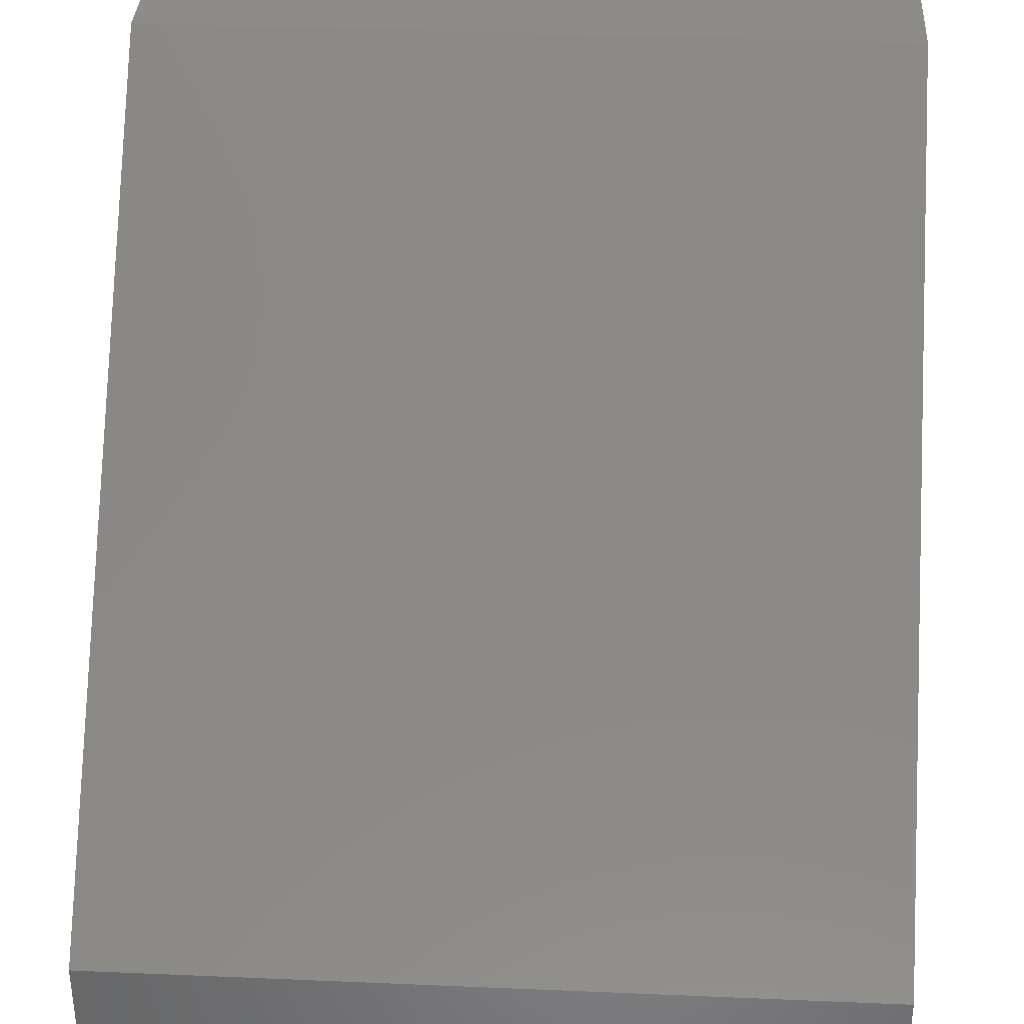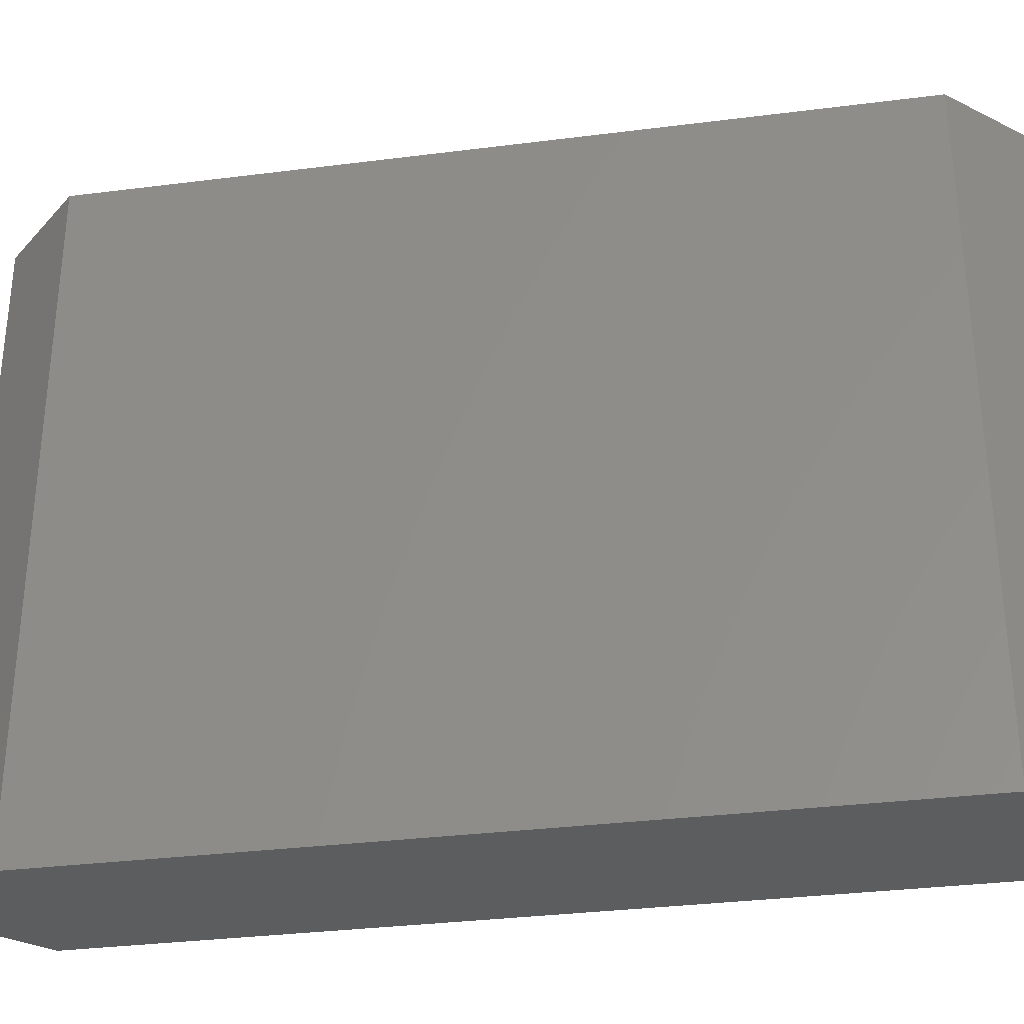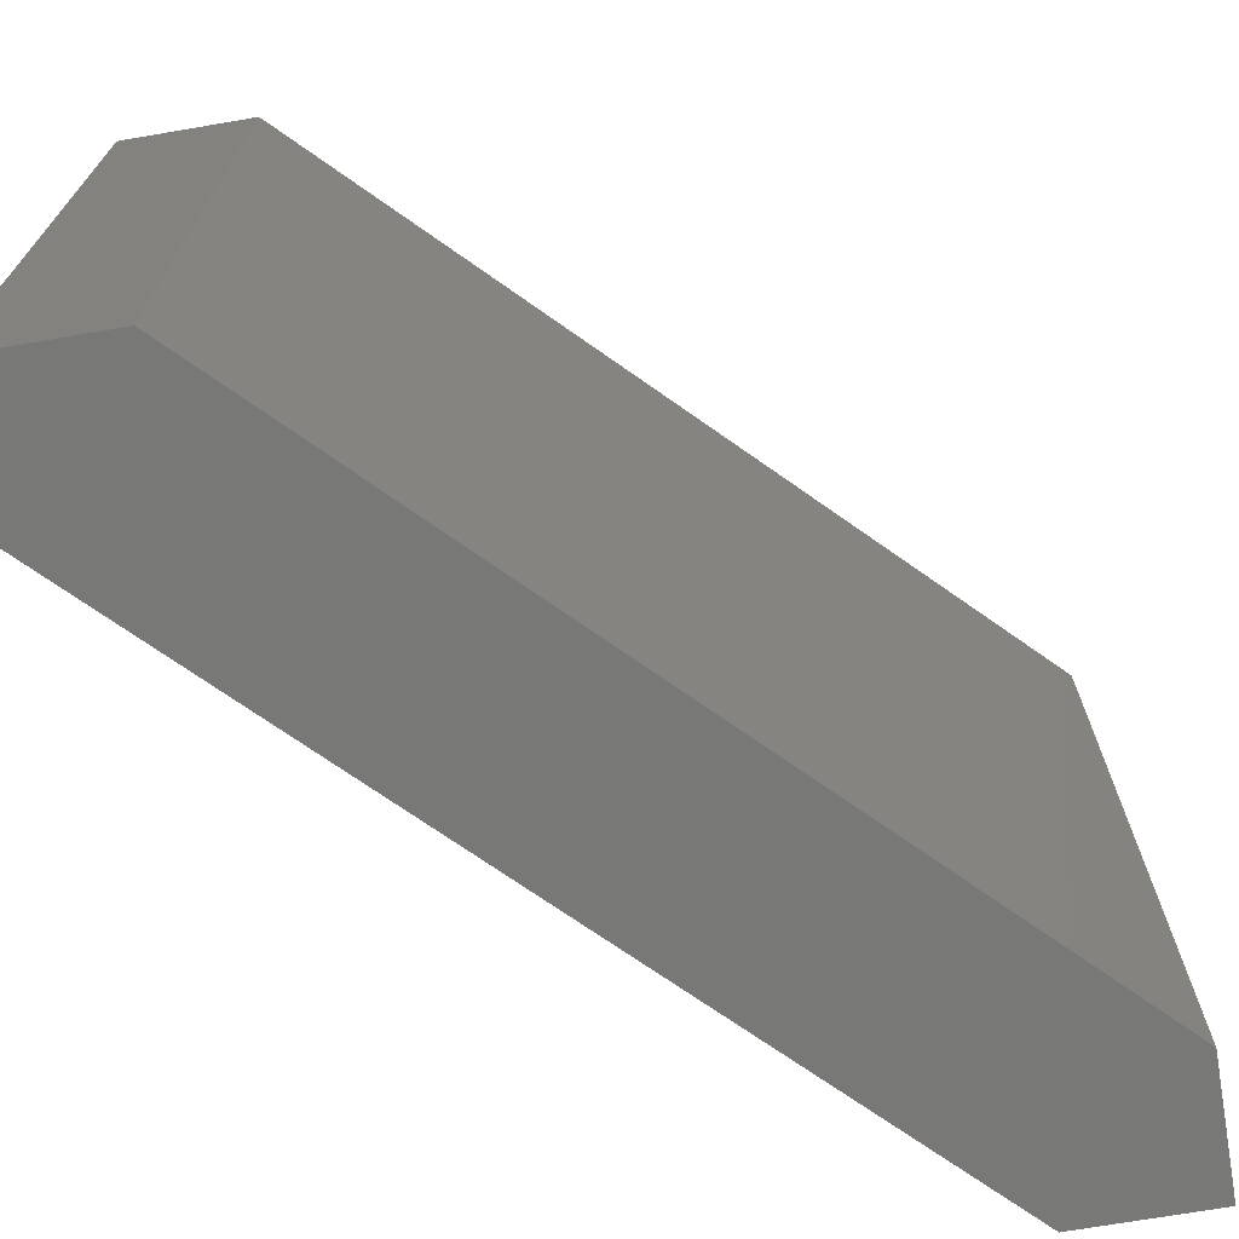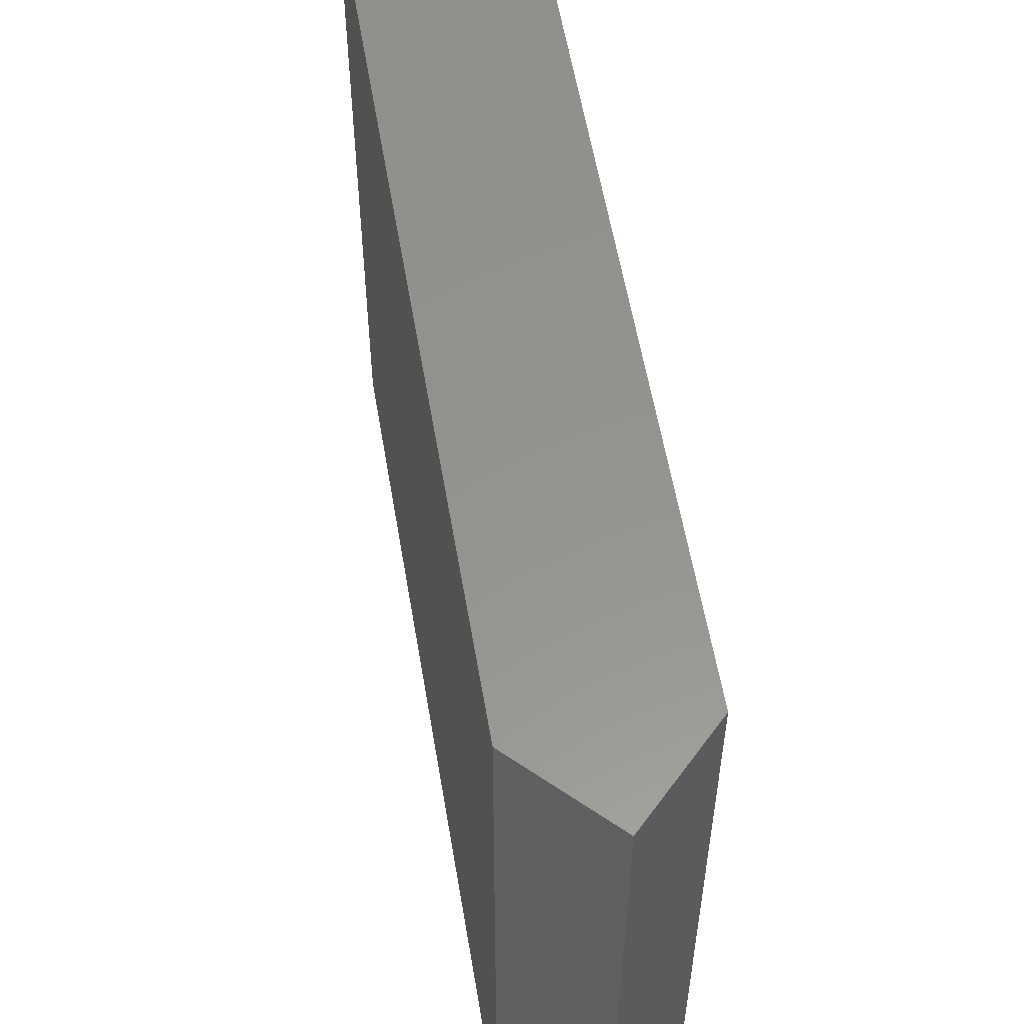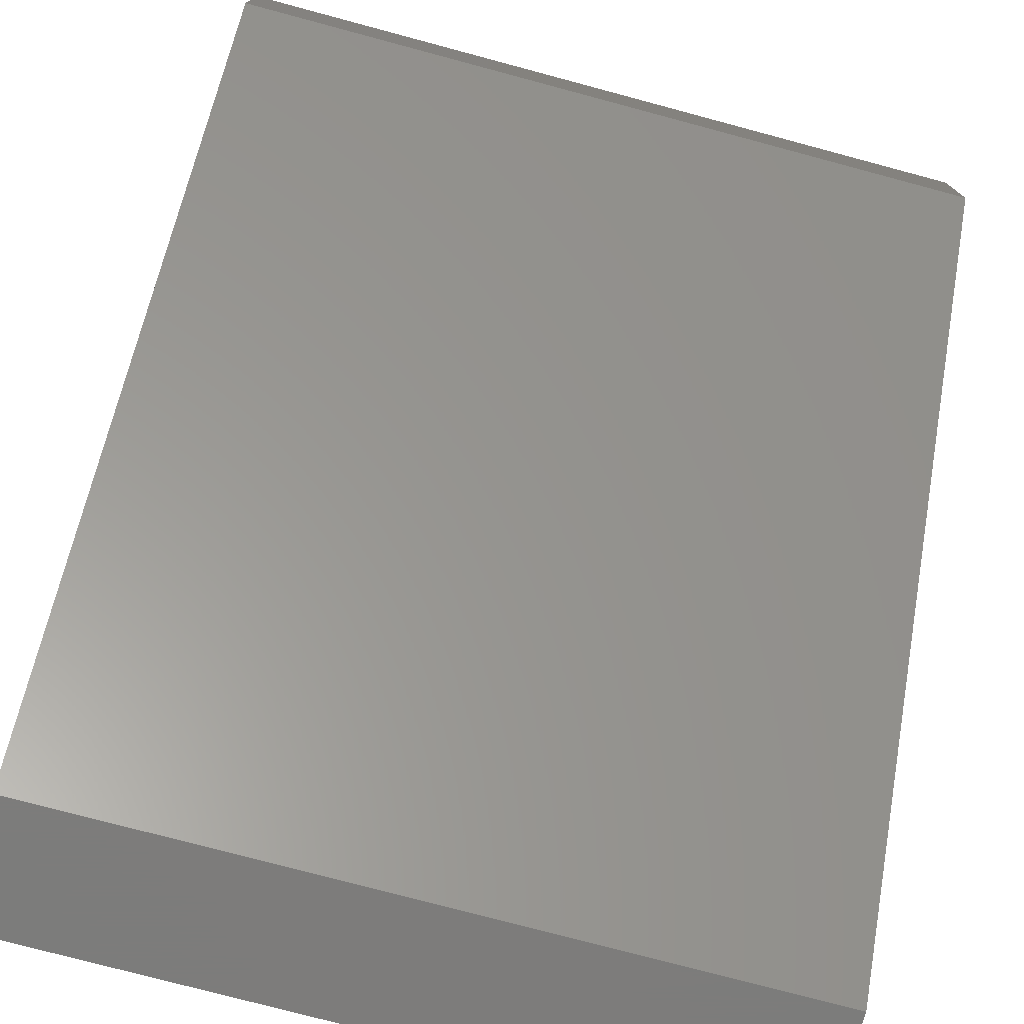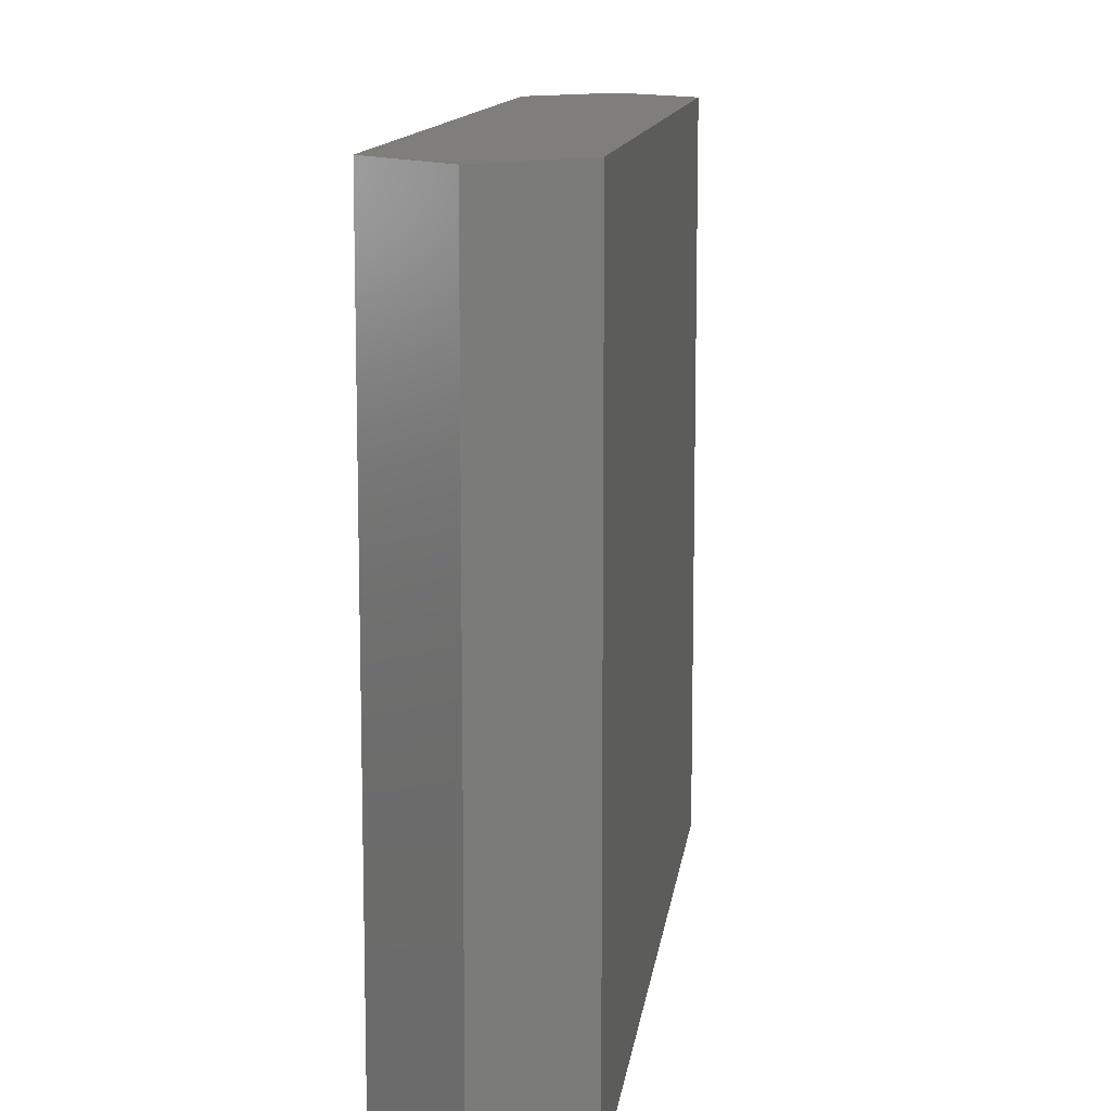
<metadata>
{"format":"stl","ext":"stl","renderer":"f3d","projection":"perspective","resolution":1024,"background":"white","views":[{"elev":35.6,"azim":-86.8,"up":"+Y"},{"elev":-32.4,"azim":55.1,"up":"+Z"},{"elev":-71.0,"azim":-170.3,"up":"+Z"},{"elev":56.9,"azim":125.5,"up":"+Z"},{"elev":-75.9,"azim":75.0,"up":"+Y"},{"elev":11.7,"azim":142.0,"up":"+Z"}]}
</metadata>
<code>
# stl→obj: 12 verts, 20 faces
v 5 5 -5
v 5 3.333 -5
v 3.333 5 -5
v -3.333 -5 -5
v -5 -3.333 -5
v -5 -5 -5
v 3.333 5 5
v 5 3.333 5
v 5 5 5
v -5 -3.333 5
v -3.333 -5 5
v -5 -5 5
f 1 2 3
f 3 4 5
f 2 4 3
f 5 4 6
f 7 8 9
f 10 11 7
f 7 11 8
f 12 11 10
f 1 8 2
f 1 9 8
f 3 9 1
f 3 7 9
f 5 7 3
f 5 10 7
f 6 10 5
f 6 12 10
f 4 12 6
f 4 11 12
f 2 11 4
f 2 8 11

</code>
